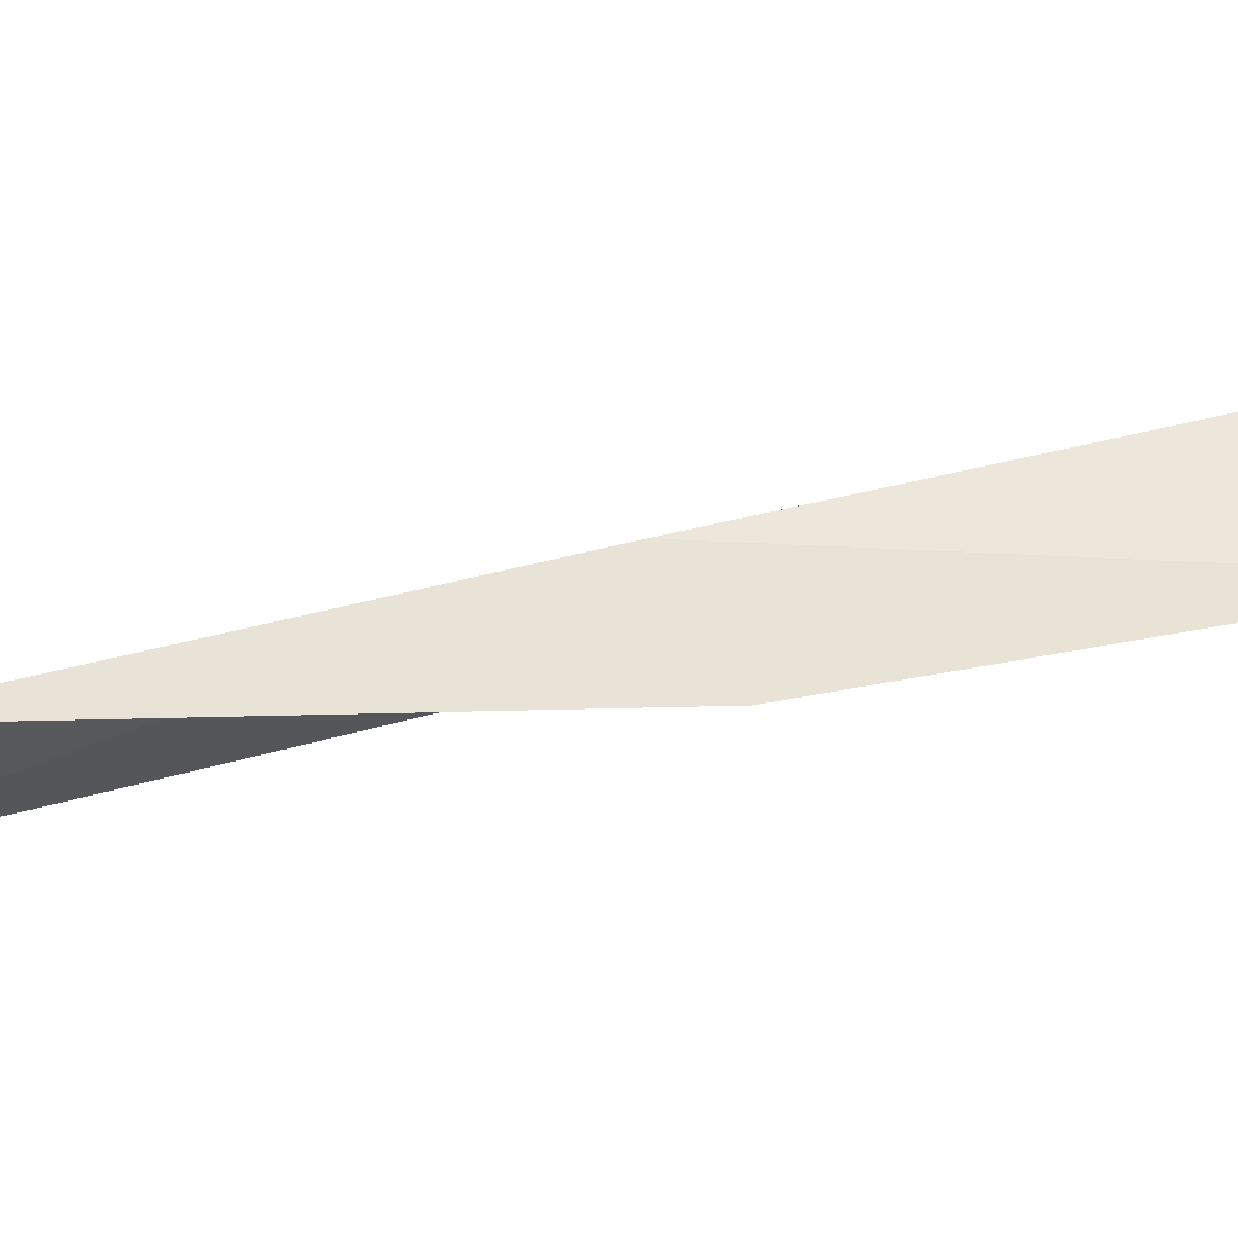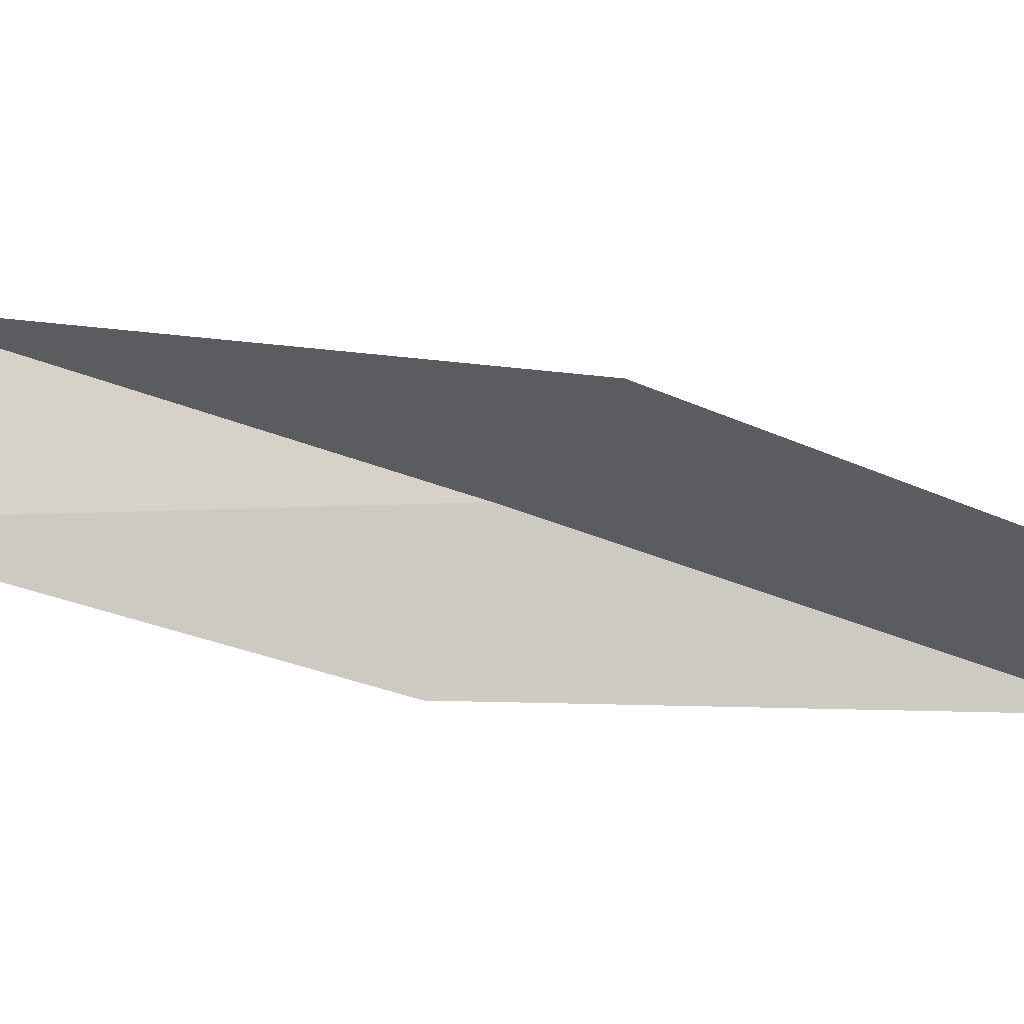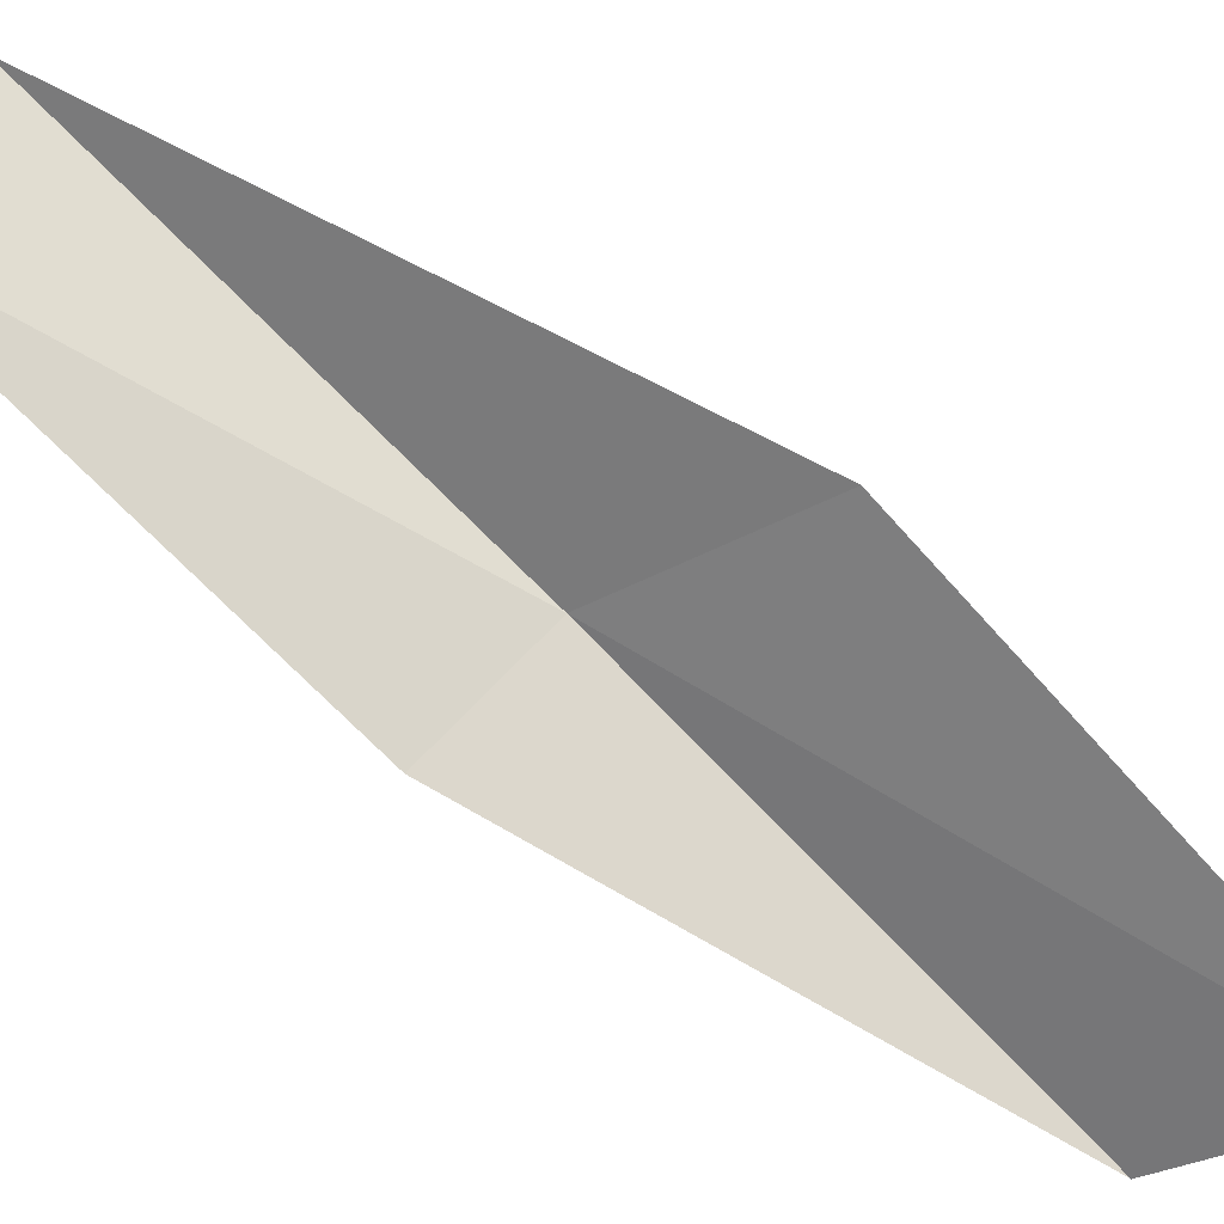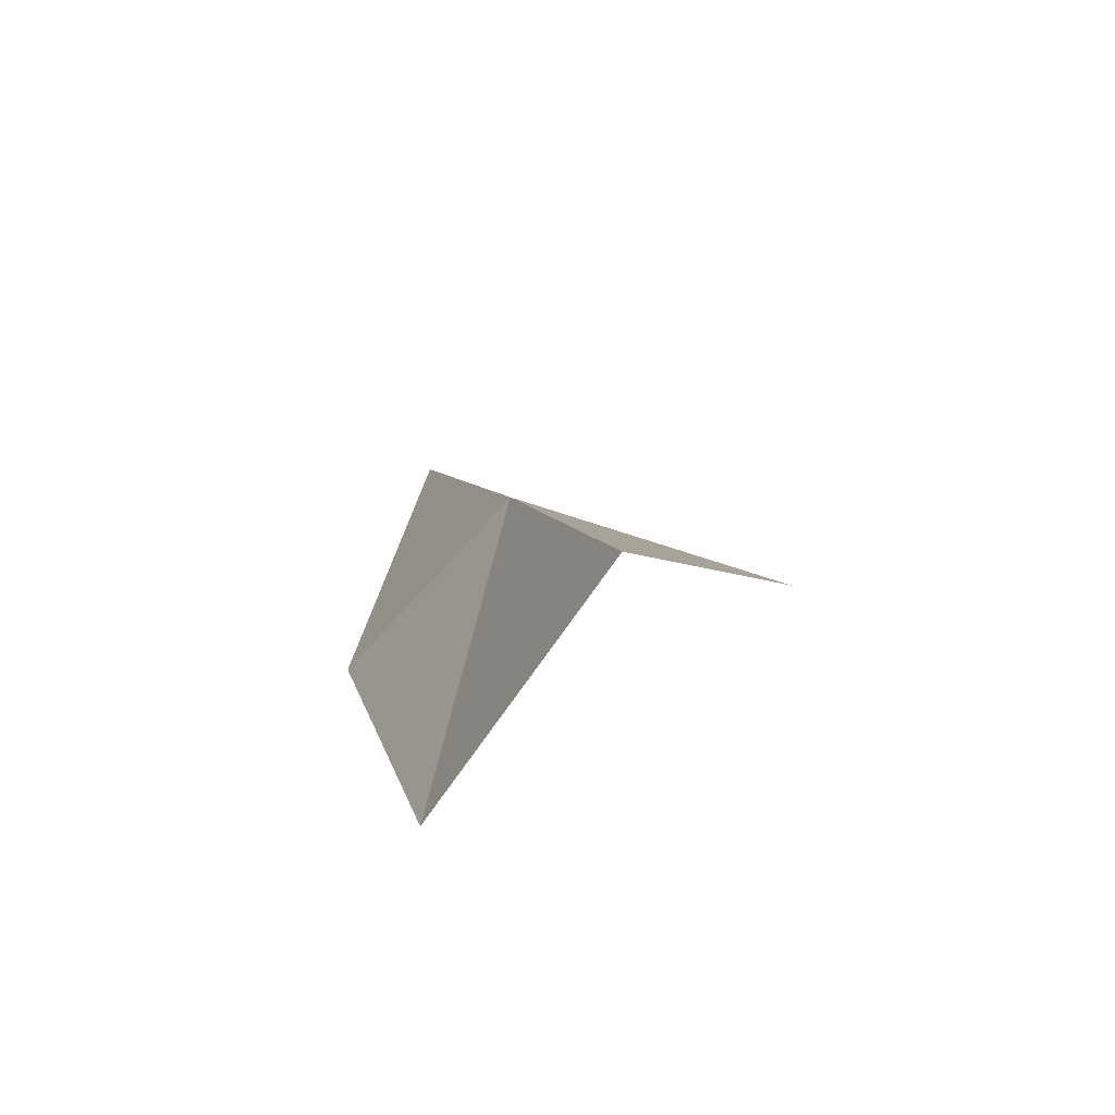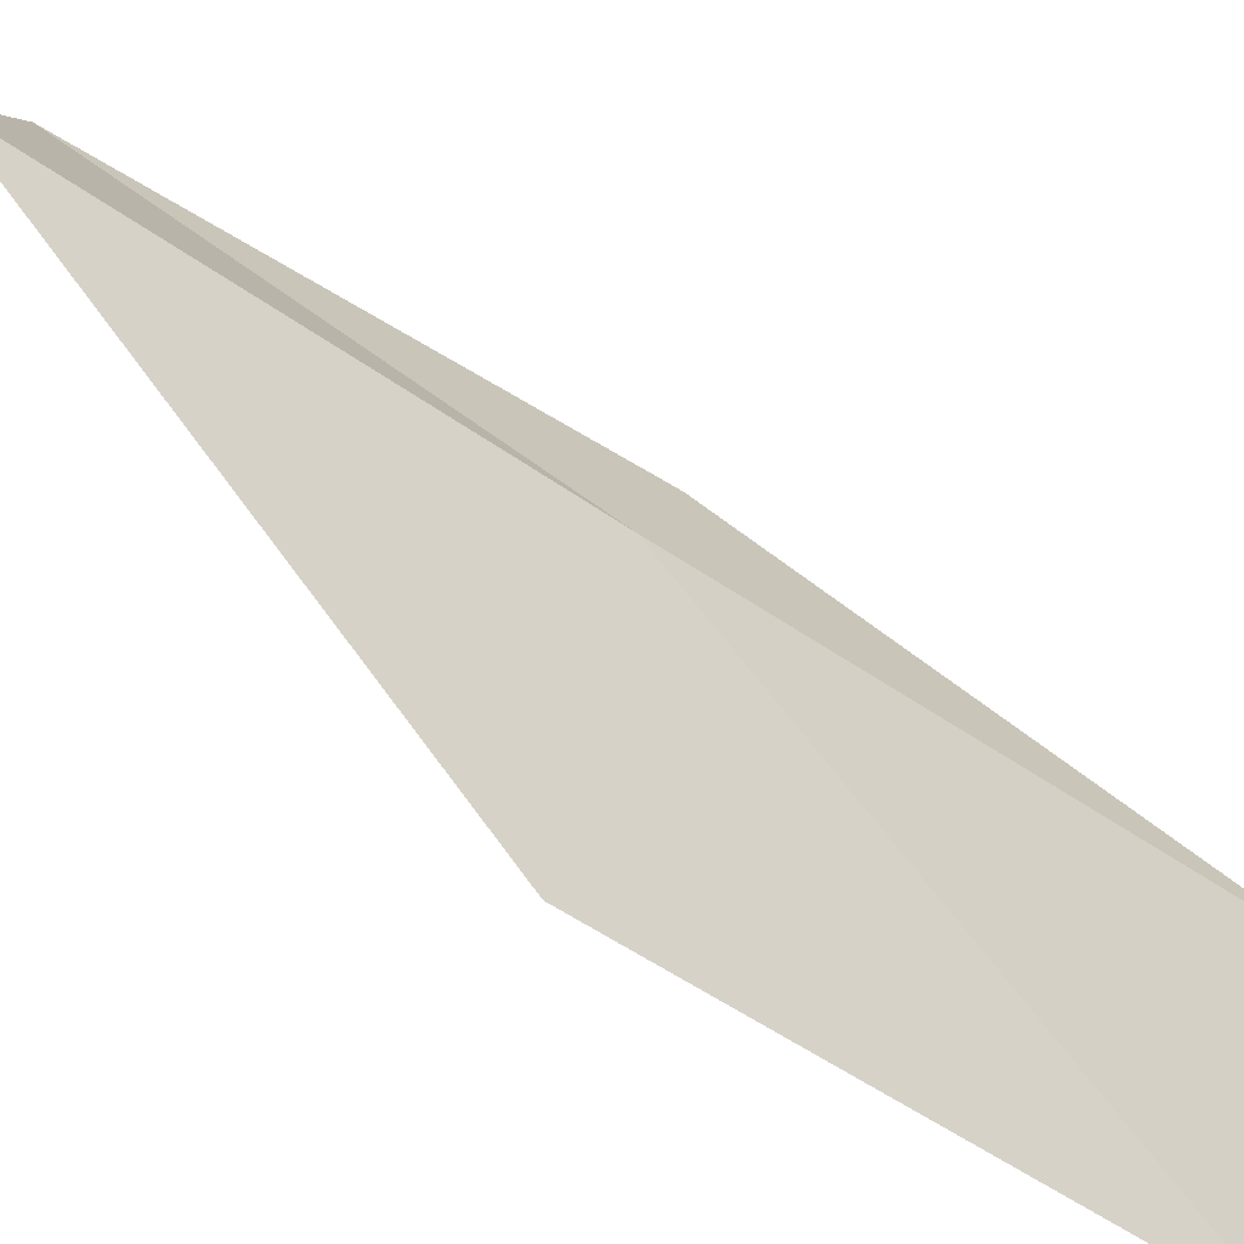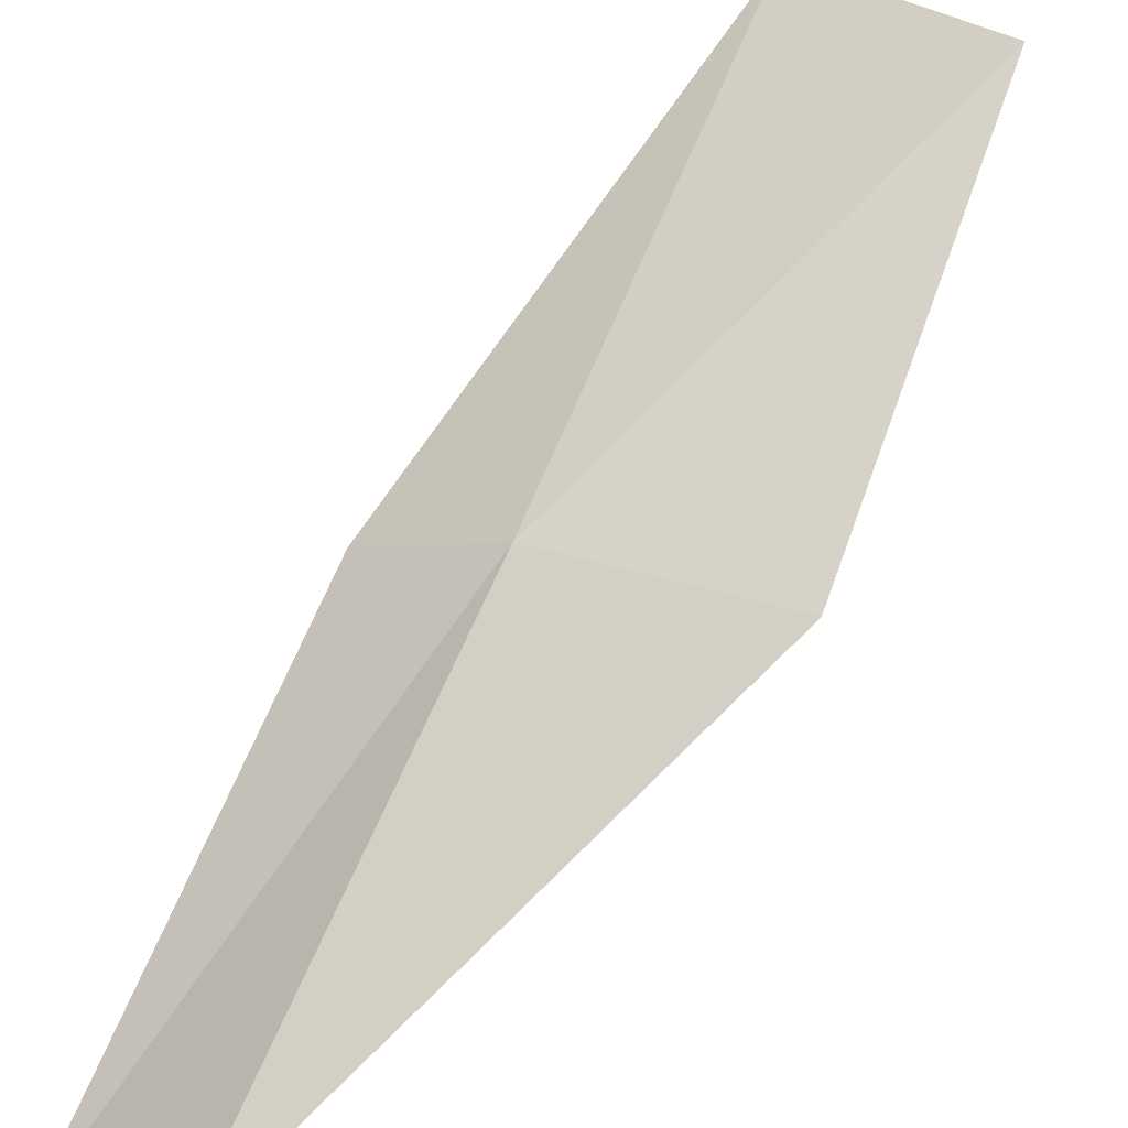
<metadata>
{"format":"obj","ext":"obj","renderer":"f3d","projection":"perspective","resolution":1024,"background":"white","views":[{"elev":-4.7,"azim":-120.2,"up":"+Y"},{"elev":-48.8,"azim":63.9,"up":"+Y"},{"elev":-69.1,"azim":33.1,"up":"+Y"},{"elev":17.6,"azim":-22.1,"up":"+Y"},{"elev":54.7,"azim":105.2,"up":"+Y"},{"elev":78.6,"azim":9.1,"up":"+Y"}]}
</metadata>
<code>
v 9.254 28.29 26.15
v 11.18 27.48 26.15
v 8.123 29.34 30.51
v 7.098 28.11 30.51
v 8.188 27.31 26.15
v 12.03 26.38 21.79
v 10.3 27.19 21.79
f 1 3 2
f 1 5 4
f 1 4 3
f 1 6 7
f 1 2 6
f 1 7 5

</code>
